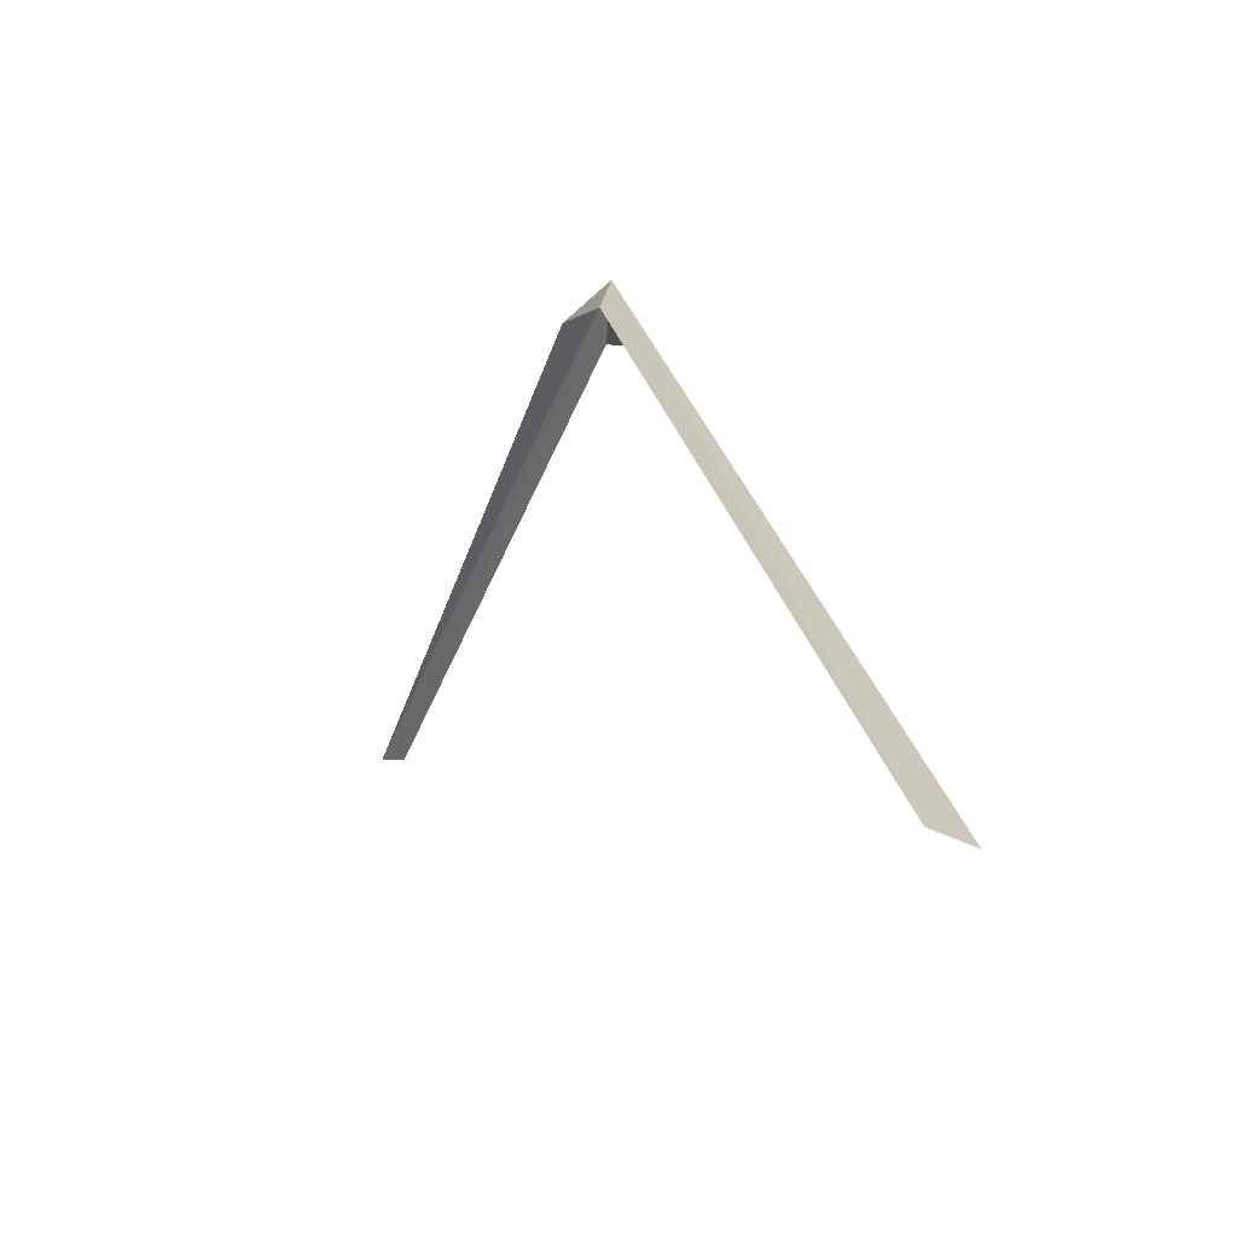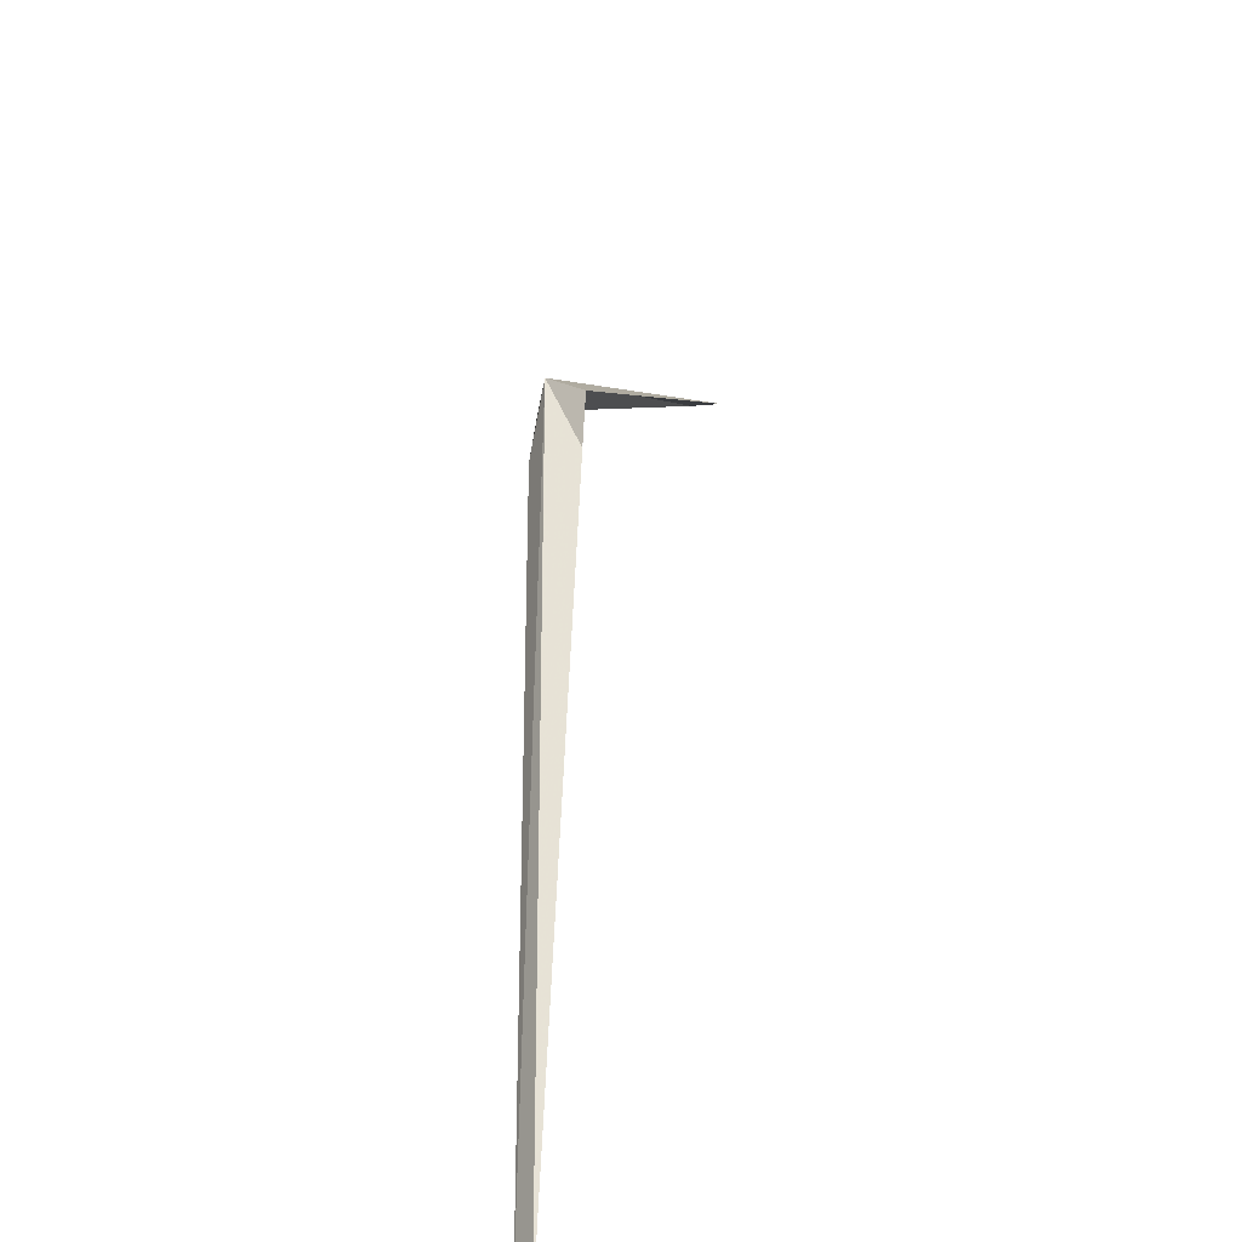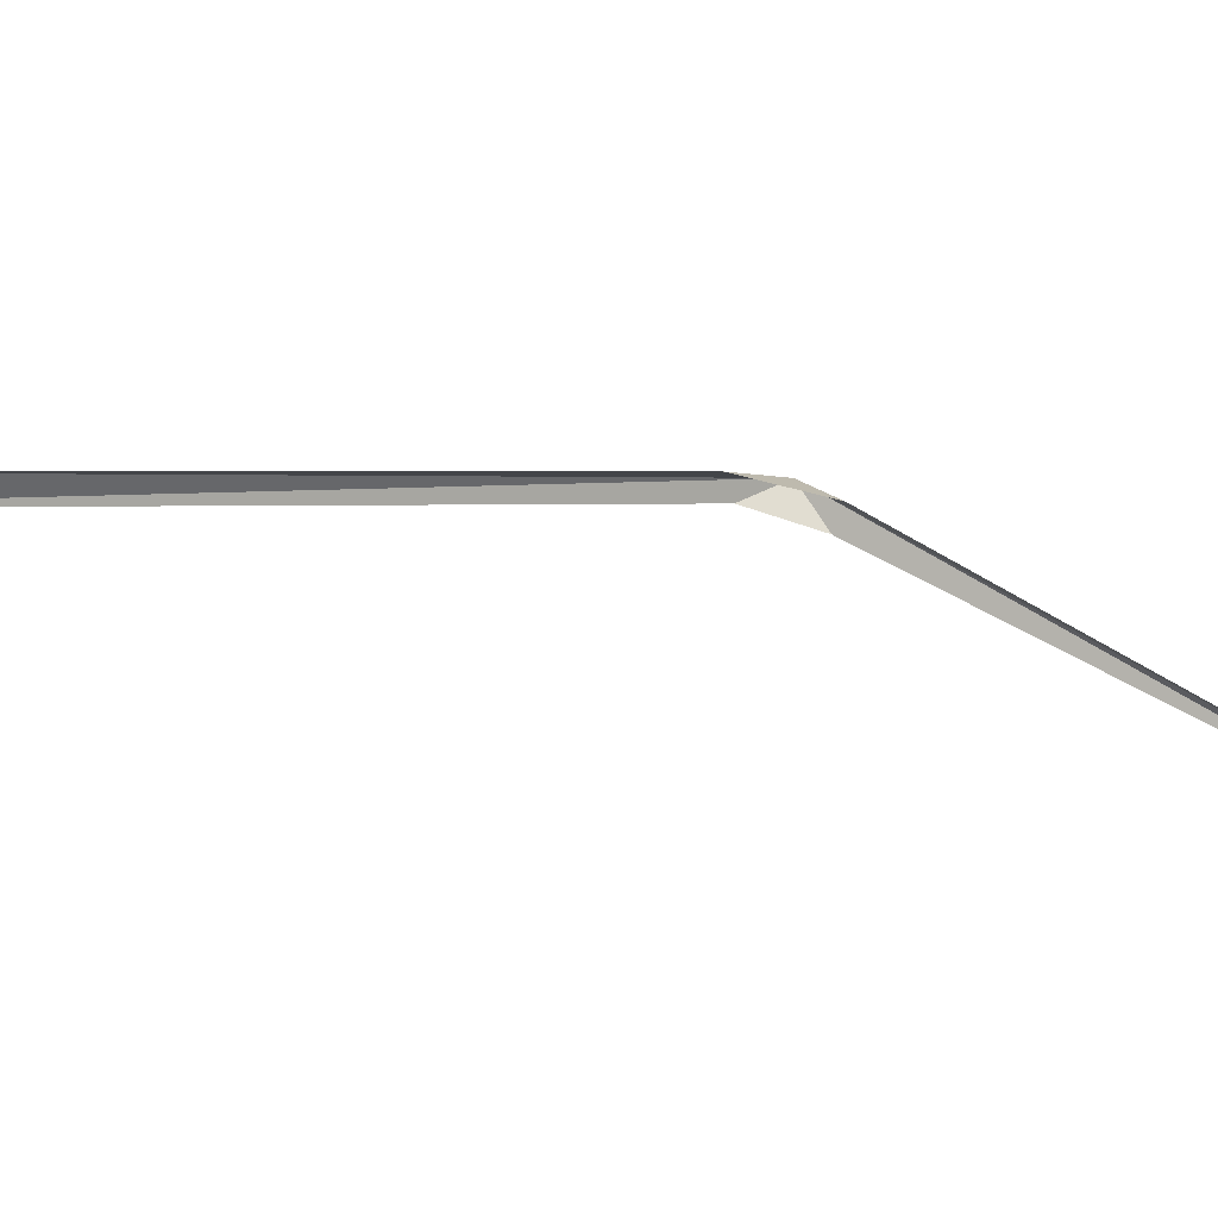
<metadata>
{"format":"obj","ext":"obj","renderer":"f3d","projection":"perspective","resolution":1024,"background":"white","views":[{"elev":-15.0,"azim":-13.5,"up":"+Y"},{"elev":38.4,"azim":-172.2,"up":"+Y"},{"elev":-68.4,"azim":74.7,"up":"+Y"}]}
</metadata>
<code>
v 77.42 127.7 10.16
v 77.34 127.5 10.34
v 77.3 127.6 10.01
v 77.49 127.4 10.43
v 77.44 125.2 13.57
v 77.13 126.6 7.923
v 77.19 126.6 8.023
v 77.44 127.5 10.01
v 77.33 125.2 13.52
f 1 3 2
f 1 5 4
f 1 7 6
f 1 8 7
f 1 6 3
f 1 9 5
f 1 2 9
f 1 4 8

</code>
